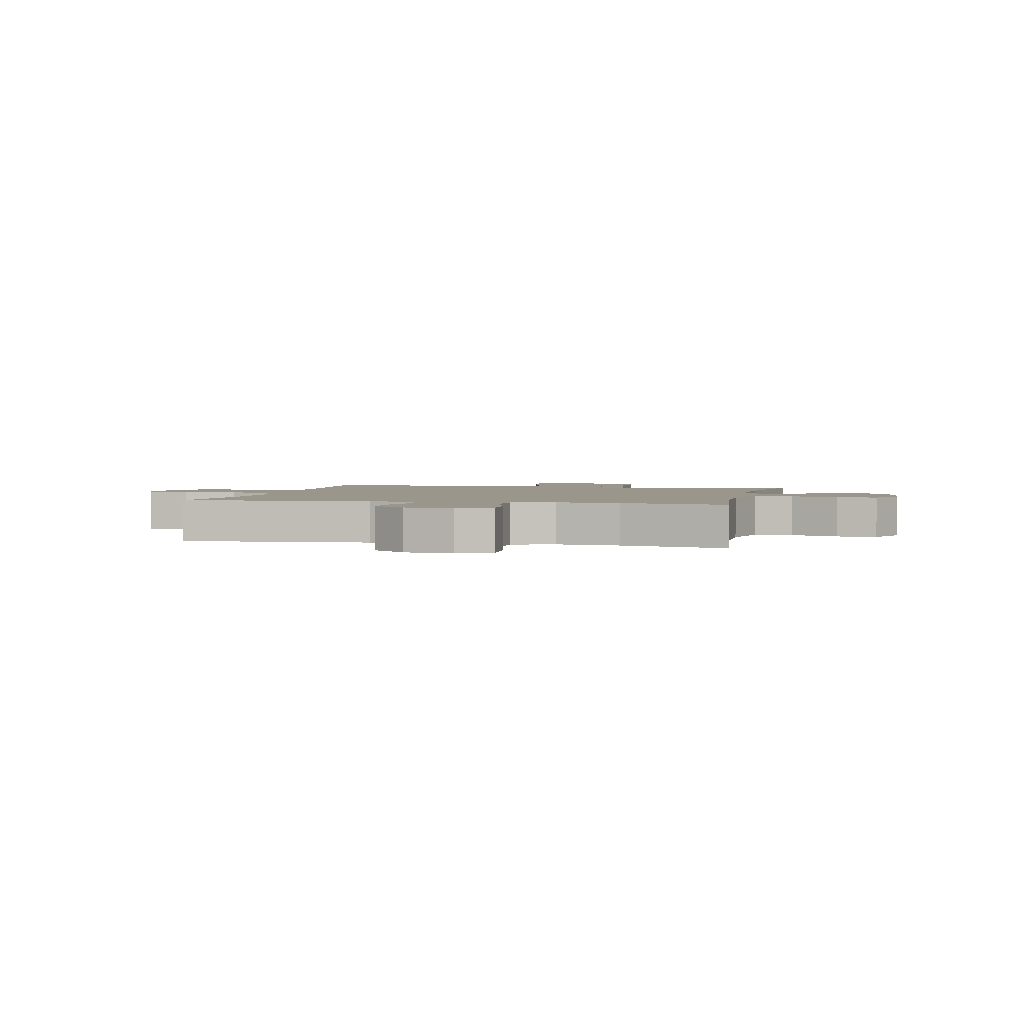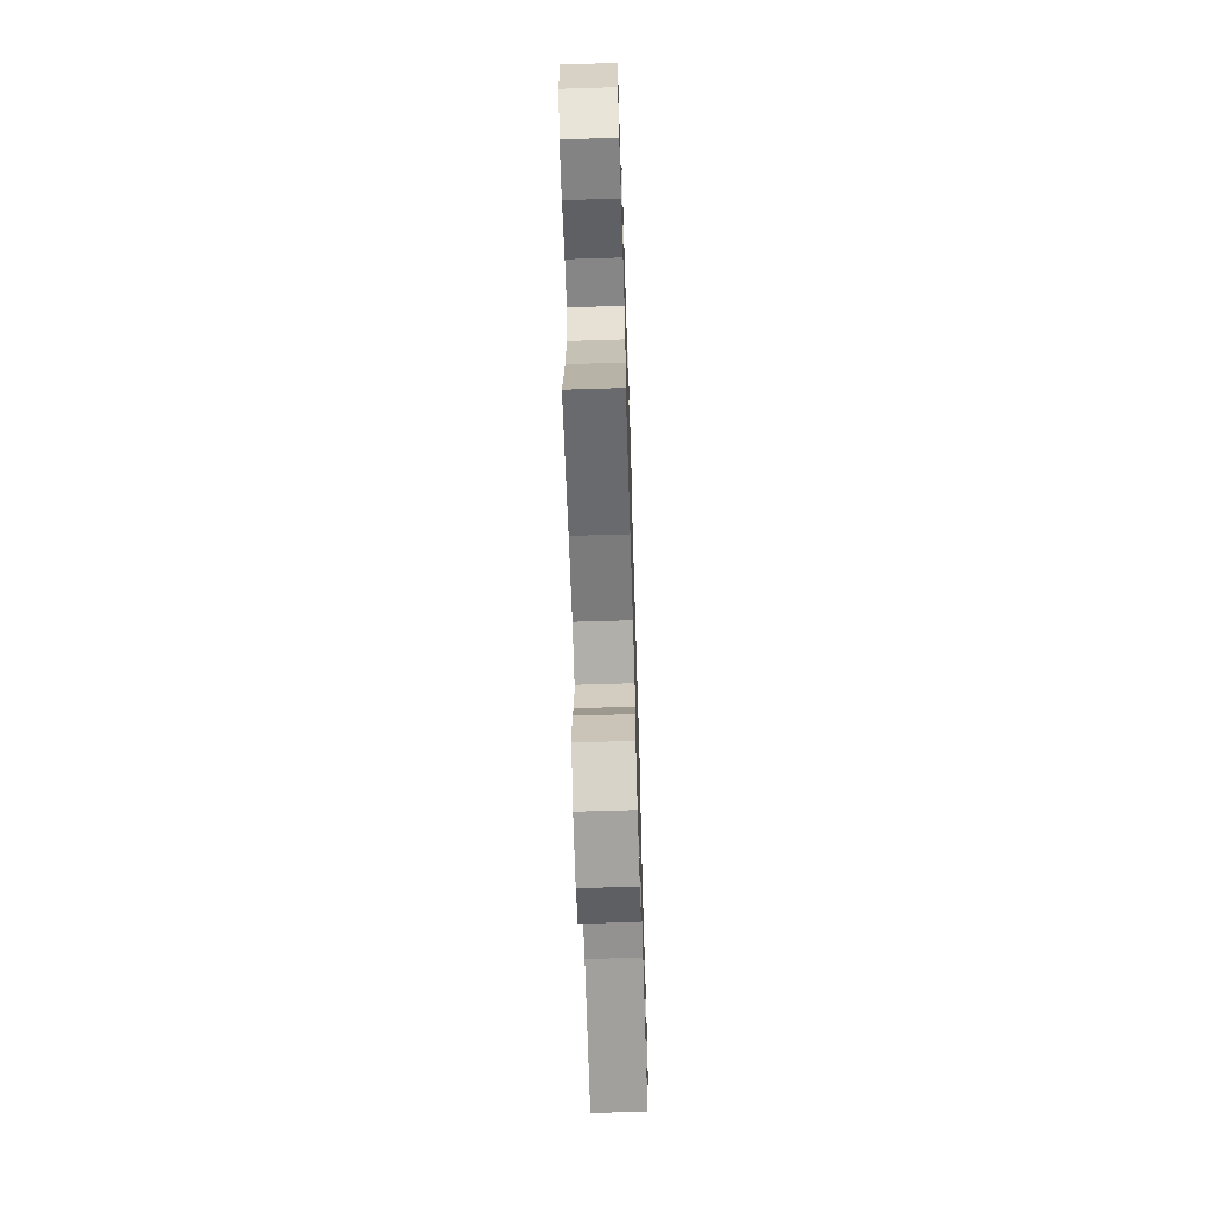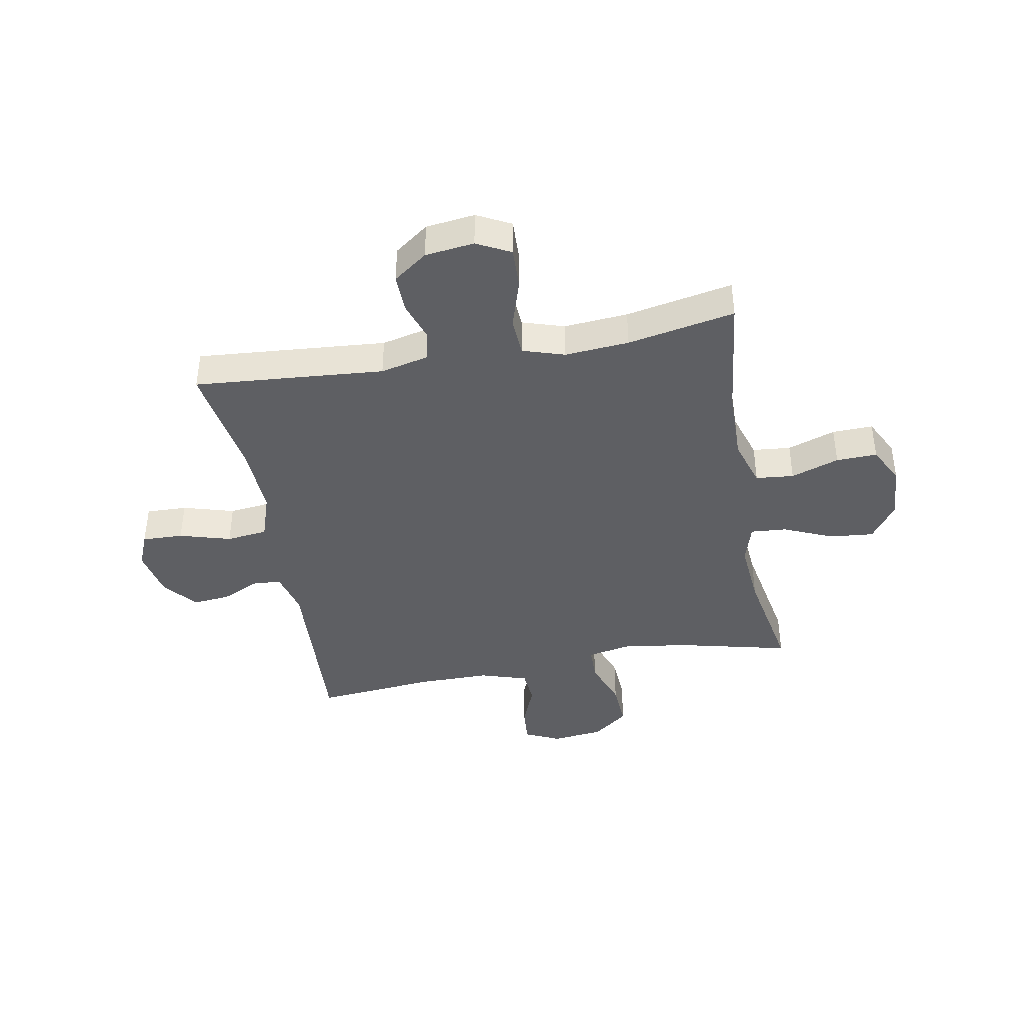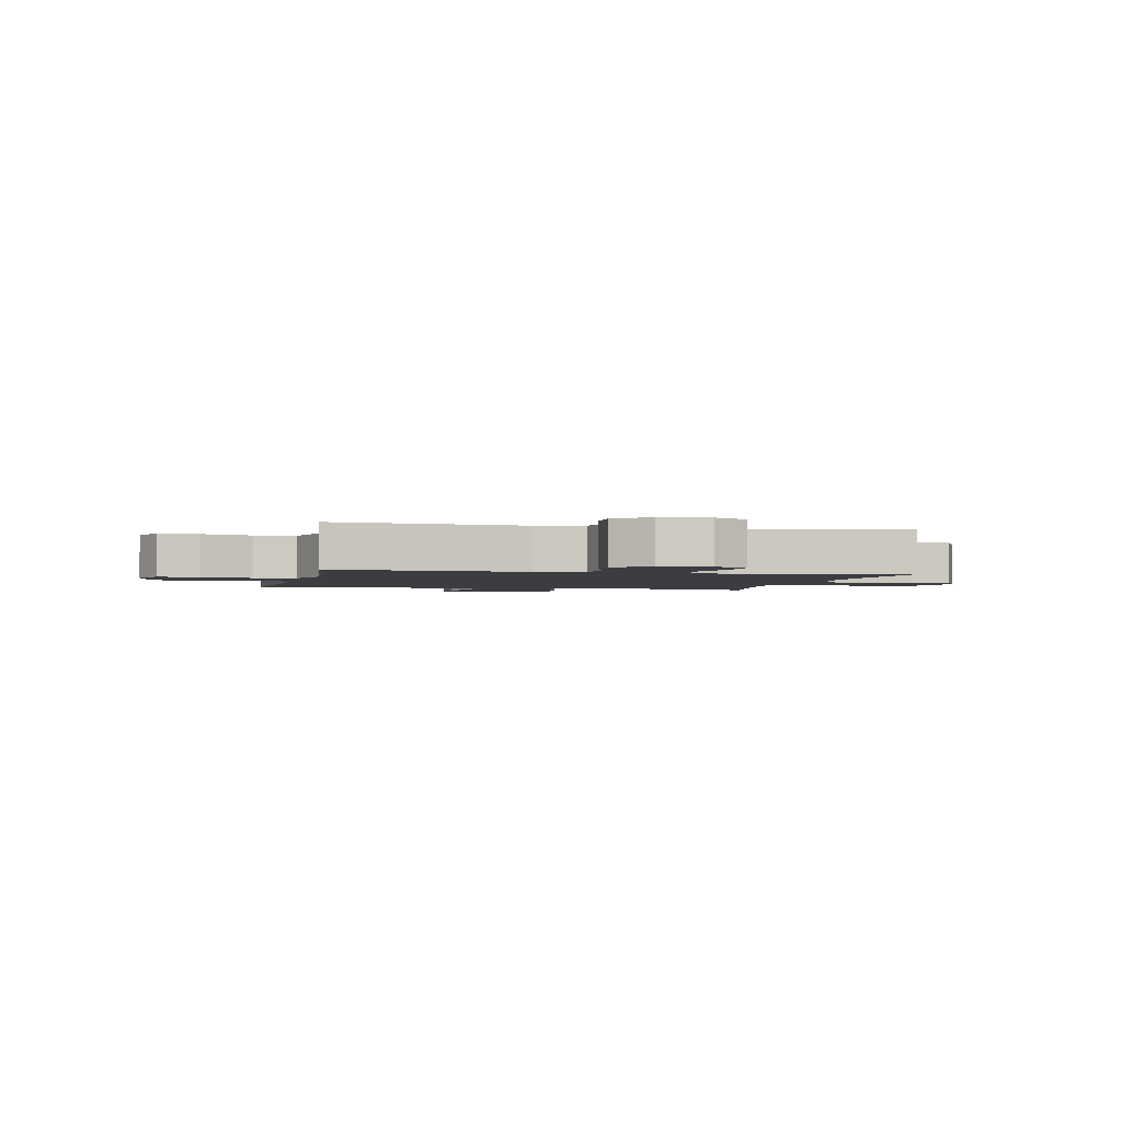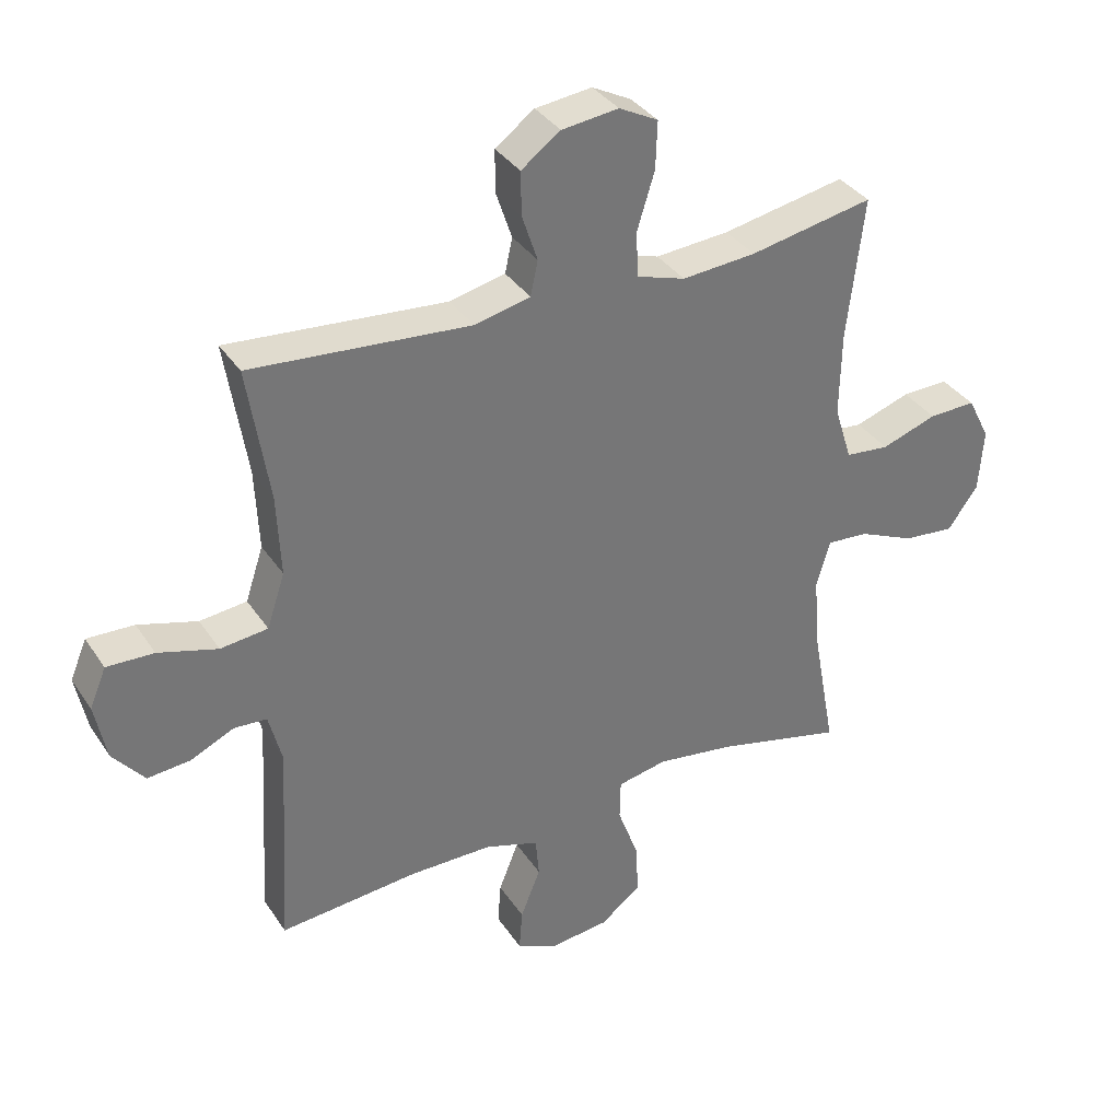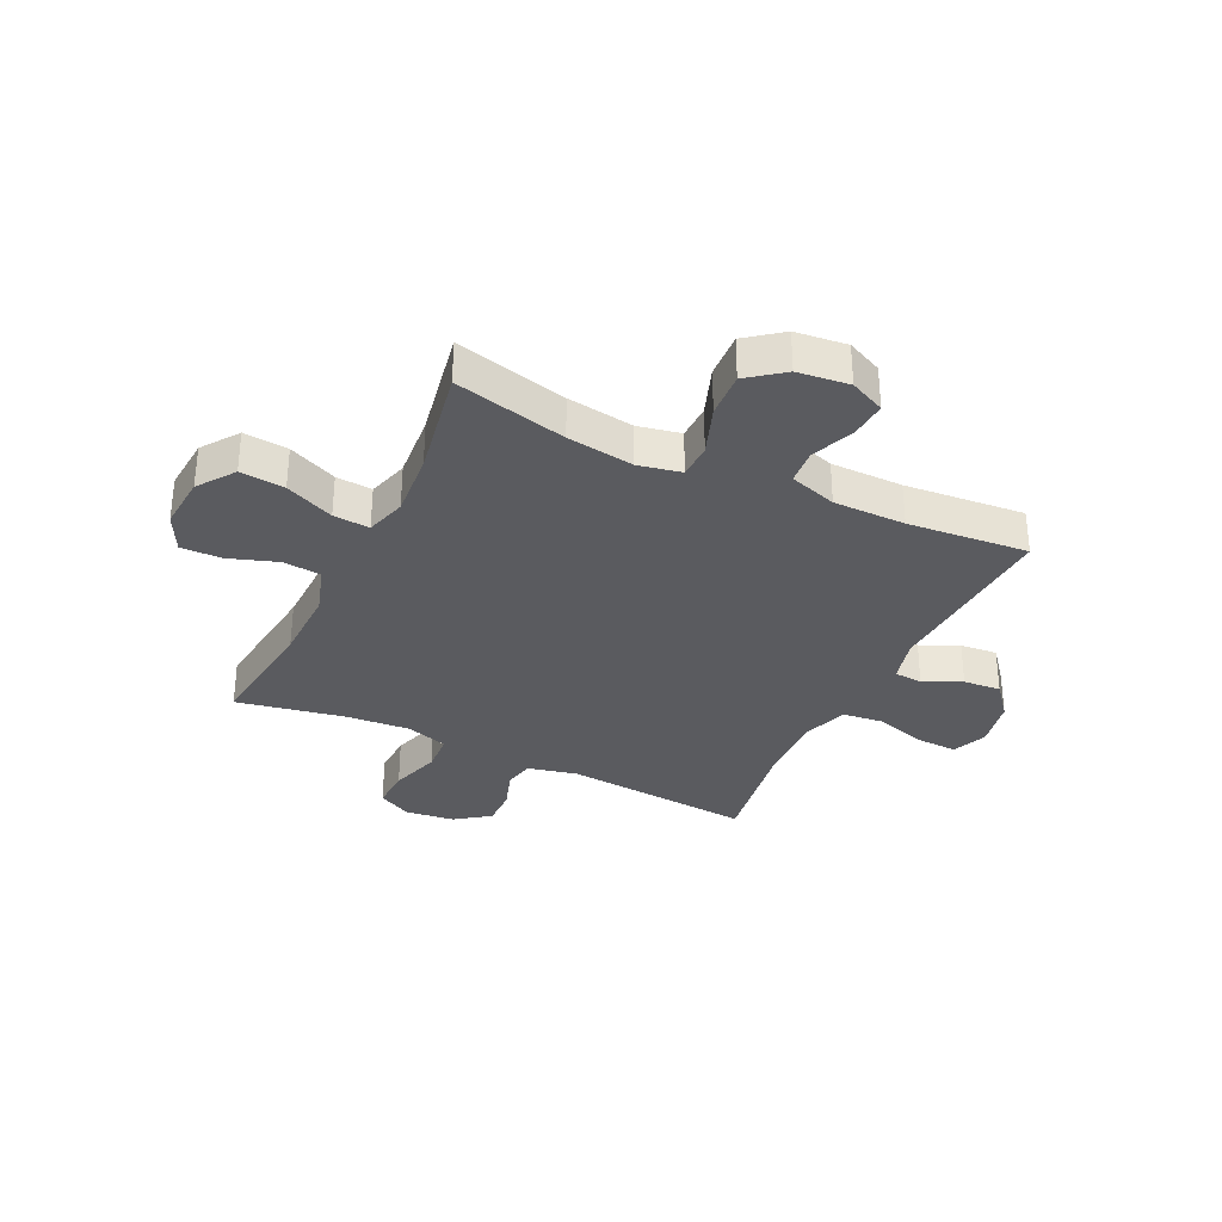
<metadata>
{"format":"obj","ext":"obj","renderer":"f3d","projection":"perspective","resolution":1024,"background":"white","views":[{"elev":2.4,"azim":12.8,"up":"+Y"},{"elev":-66.5,"azim":91.8,"up":"+Z"},{"elev":-41.2,"azim":10.4,"up":"+Y"},{"elev":-2.3,"azim":-12.7,"up":"+Y"},{"elev":35.1,"azim":-29.0,"up":"+Z"},{"elev":-33.1,"azim":154.3,"up":"+Y"}]}
</metadata>
<code>
o path8484
v -0.2824 0.0375 -0.4785
v -0.1504 0.0375 -0.4787
v -0.06382 0.0375 -0.5062
v -0.05828 0.0375 -0.5702
v -0.08994 0.0375 -0.6498
v -0.09506 0.0375 -0.7163
v -0.03054 0.0375 -0.7461
v 0.06417 0.0375 -0.7353
v 0.129 0.0375 -0.6851
v 0.1242 0.0375 -0.6019
v 0.09148 0.0375 -0.5123
v 0.09289 0.0375 -0.4483
v 0.1714 0.0375 -0.4323
v 0.2937 0.0375 -0.4496
v 0.4989 0.0375 -0.4986
v 0.4615 0.0375 -0.2957
v 0.4516 0.0375 -0.1761
v 0.4733 0.0375 -0.1021
v 0.5396 0.0375 -0.1071
v 0.6288 0.0375 -0.146
v 0.7102 0.0375 -0.1537
v 0.7582 0.0375 -0.0869
v 0.7657 0.0375 0.01284
v 0.7304 0.0375 0.08246
v 0.6555 0.0375 0.0803
v 0.5672 0.0375 0.05006
v 0.4975 0.0375 0.05677
v 0.4695 0.0375 0.1453
v 0.4723 0.0375 0.2795
v 0.4989 0.0375 0.5033
v 0.3021 0.0375 0.4654
v 0.1844 0.0375 0.4561
v 0.1075 0.0375 0.4803
v 0.1033 0.0375 0.5511
v 0.1317 0.0375 0.6422
v 0.1345 0.0375 0.718
v 0.0726 0.0375 0.7499
v -0.01743 0.0375 0.739
v -0.08003 0.0375 0.6934
v -0.07886 0.0375 0.6239
v -0.05432 0.0375 0.5505
v -0.06604 0.0375 0.4955
v -0.1548 0.0375 0.475
v -0.5028 0.0375 0.5033
v -0.469 0.0375 0.2892
v -0.4632 0.0375 0.1602
v -0.4917 0.0375 0.07431
v -0.5671 0.0375 0.06582
v -0.6613 0.0375 0.09316
v -0.7363 0.0375 0.09576
v -0.7626 0.0375 0.03269
v -0.7443 0.0375 -0.05819
v -0.6941 0.0375 -0.1194
v -0.6256 0.0375 -0.1131
v -0.5562 0.0375 -0.08096
v -0.5045 0.0375 -0.08421
v -0.4835 0.0375 -0.1651
v -0.5028 0.0375 -0.4986
v -0.2824 -0.0375 -0.4785
v -0.1504 -0.0375 -0.4787
v -0.06382 -0.0375 -0.5062
v -0.05828 -0.0375 -0.5702
v -0.08994 -0.0375 -0.6498
v -0.09506 -0.0375 -0.7163
v -0.03054 -0.0375 -0.7461
v 0.06417 -0.0375 -0.7353
v 0.129 -0.0375 -0.6851
v 0.1242 -0.0375 -0.6019
v 0.09148 -0.0375 -0.5123
v 0.09289 -0.0375 -0.4483
v 0.1714 -0.0375 -0.4323
v 0.2937 -0.0375 -0.4496
v 0.4989 -0.0375 -0.4986
v 0.4615 -0.0375 -0.2957
v 0.4516 -0.0375 -0.1761
v 0.4733 -0.0375 -0.1021
v 0.5396 -0.0375 -0.1071
v 0.6288 -0.0375 -0.146
v 0.7102 -0.0375 -0.1537
v 0.7582 -0.0375 -0.0869
v 0.7657 -0.0375 0.01284
v 0.7304 -0.0375 0.08246
v 0.6555 -0.0375 0.0803
v 0.5672 -0.0375 0.05006
v 0.4975 -0.0375 0.05677
v 0.4695 -0.0375 0.1453
v 0.4723 -0.0375 0.2795
v 0.4989 -0.0375 0.5033
v 0.3021 -0.0375 0.4654
v 0.1844 -0.0375 0.4561
v 0.1075 -0.0375 0.4803
v 0.1033 -0.0375 0.5511
v 0.1317 -0.0375 0.6422
v 0.1345 -0.0375 0.718
v 0.0726 -0.0375 0.7499
v -0.01743 -0.0375 0.739
v -0.08003 -0.0375 0.6934
v -0.07886 -0.0375 0.6239
v -0.05432 -0.0375 0.5505
v -0.06604 -0.0375 0.4955
v -0.1548 -0.0375 0.475
v -0.5028 -0.0375 0.5033
v -0.469 -0.0375 0.2892
v -0.4632 -0.0375 0.1602
v -0.4917 -0.0375 0.07431
v -0.5671 -0.0375 0.06582
v -0.6613 -0.0375 0.09316
v -0.7363 -0.0375 0.09576
v -0.7626 -0.0375 0.03269
v -0.7443 -0.0375 -0.05819
v -0.6941 -0.0375 -0.1194
v -0.6256 -0.0375 -0.1131
v -0.5562 -0.0375 -0.08096
v -0.5045 -0.0375 -0.08421
v -0.4835 -0.0375 -0.1651
v -0.5028 -0.0375 -0.4986
v 0.7582 0.0375 -0.0869
v 0.7657 0.0375 0.01284
v 0.7304 0.0375 0.08246
v 0.7304 0.0375 0.08246
v 0.7102 0.0375 -0.1537
v 0.6555 0.0375 0.0803
v 0.6288 0.0375 -0.146
v 0.5672 0.0375 0.05006
v 0.5396 0.0375 -0.1071
v 0.4975 0.0375 0.05677
v 0.4975 0.0375 0.05677
v 0.4733 0.0375 -0.1021
v 0.4733 0.0375 -0.1021
v 0.4695 0.0375 0.1453
v 0.4723 0.0375 0.2795
v 0.4989 0.0375 0.5033
v 0.4989 0.0375 0.5033
v 0.4989 0.0375 -0.4986
v 0.4989 0.0375 -0.4986
v 0.4615 0.0375 -0.2957
v 0.4516 0.0375 -0.1761
v 0.3021 0.0375 0.4654
v 0.2937 0.0375 -0.4496
v 0.1844 0.0375 0.4561
v 0.1714 0.0375 -0.4323
v 0.1075 0.0375 0.4803
v 0.1075 0.0375 0.4803
v 0.09289 0.0375 -0.4483
v 0.09289 0.0375 -0.4483
v 0.1317 0.0375 0.6422
v 0.1345 0.0375 0.718
v 0.1345 0.0375 0.718
v 0.0726 0.0375 0.7499
v 0.1033 0.0375 0.5511
v 0.06417 0.0375 -0.7353
v 0.129 0.0375 -0.6851
v 0.1242 0.0375 -0.6019
v 0.09148 0.0375 -0.5123
v -0.01743 0.0375 0.739
v -0.03054 0.0375 -0.7461
v -0.08003 0.0375 0.6934
v -0.09506 0.0375 -0.7163
v -0.09506 0.0375 -0.7163
v -0.05432 0.0375 0.5505
v -0.06604 0.0375 0.4955
v -0.06604 0.0375 0.4955
v -0.07886 0.0375 0.6239
v -0.08994 0.0375 -0.6498
v -0.05828 0.0375 -0.5702
v -0.06382 0.0375 -0.5062
v -0.06382 0.0375 -0.5062
v -0.1504 0.0375 -0.4787
v -0.1548 0.0375 0.475
v -0.2824 0.0375 -0.4785
v -0.4632 0.0375 0.1602
v -0.4917 0.0375 0.07431
v -0.4917 0.0375 0.07431
v -0.469 0.0375 0.2892
v -0.5028 0.0375 -0.4986
v -0.5028 0.0375 -0.4986
v -0.5028 0.0375 0.5033
v -0.5028 0.0375 0.5033
v -0.5045 0.0375 -0.08421
v -0.5045 0.0375 -0.08421
v -0.4835 0.0375 -0.1651
v -0.5671 0.0375 0.06582
v -0.5562 0.0375 -0.08096
v -0.6256 0.0375 -0.1131
v -0.6613 0.0375 0.09316
v -0.6941 0.0375 -0.1194
v -0.7363 0.0375 0.09576
v -0.7363 0.0375 0.09576
v -0.7443 0.0375 -0.05819
v -0.7626 0.0375 0.03269
v 0.7582 -0.0375 -0.0869
v 0.7657 -0.0375 0.01284
v 0.7304 -0.0375 0.08246
v 0.7304 -0.0375 0.08246
v 0.7102 -0.0375 -0.1537
v 0.6555 -0.0375 0.0803
v 0.6288 -0.0375 -0.146
v 0.5672 -0.0375 0.05006
v 0.5396 -0.0375 -0.1071
v 0.4975 -0.0375 0.05677
v 0.4975 -0.0375 0.05677
v 0.4733 -0.0375 -0.1021
v 0.4733 -0.0375 -0.1021
v 0.4695 -0.0375 0.1453
v 0.4723 -0.0375 0.2795
v 0.4989 -0.0375 0.5033
v 0.4989 -0.0375 0.5033
v 0.4989 -0.0375 -0.4986
v 0.4989 -0.0375 -0.4986
v 0.4615 -0.0375 -0.2957
v 0.4516 -0.0375 -0.1761
v 0.3021 -0.0375 0.4654
v 0.2937 -0.0375 -0.4496
v 0.1844 -0.0375 0.4561
v 0.1714 -0.0375 -0.4323
v 0.1075 -0.0375 0.4803
v 0.1075 -0.0375 0.4803
v 0.09289 -0.0375 -0.4483
v 0.09289 -0.0375 -0.4483
v 0.1317 -0.0375 0.6422
v 0.1345 -0.0375 0.718
v 0.1345 -0.0375 0.718
v 0.0726 -0.0375 0.7499
v 0.1033 -0.0375 0.5511
v 0.06417 -0.0375 -0.7353
v 0.129 -0.0375 -0.6851
v 0.1242 -0.0375 -0.6019
v 0.09148 -0.0375 -0.5123
v -0.01743 -0.0375 0.739
v -0.03054 -0.0375 -0.7461
v -0.08003 -0.0375 0.6934
v -0.09506 -0.0375 -0.7163
v -0.09506 -0.0375 -0.7163
v -0.05432 -0.0375 0.5505
v -0.06604 -0.0375 0.4955
v -0.06604 -0.0375 0.4955
v -0.07886 -0.0375 0.6239
v -0.08994 -0.0375 -0.6498
v -0.05828 -0.0375 -0.5702
v -0.06382 -0.0375 -0.5062
v -0.06382 -0.0375 -0.5062
v -0.1504 -0.0375 -0.4787
v -0.1548 -0.0375 0.475
v -0.2824 -0.0375 -0.4785
v -0.4632 -0.0375 0.1602
v -0.4917 -0.0375 0.07431
v -0.4917 -0.0375 0.07431
v -0.469 -0.0375 0.2892
v -0.5028 -0.0375 -0.4986
v -0.5028 -0.0375 -0.4986
v -0.5028 -0.0375 0.5033
v -0.5028 -0.0375 0.5033
v -0.5045 -0.0375 -0.08421
v -0.5045 -0.0375 -0.08421
v -0.4835 -0.0375 -0.1651
v -0.5671 -0.0375 0.06582
v -0.5562 -0.0375 -0.08096
v -0.6256 -0.0375 -0.1131
v -0.6613 -0.0375 0.09316
v -0.6941 -0.0375 -0.1194
v -0.7363 -0.0375 0.09576
v -0.7363 -0.0375 0.09576
v -0.7443 -0.0375 -0.05819
v -0.7626 -0.0375 0.03269
f 197 198 199
f 196 192 193
f 263 258 259
f 258 257 256
f 234 224 237
f 243 245 216
f 202 199 200
f 214 218 204
f 218 240 228
f 257 253 256
f 210 213 208
f 227 225 226
f 243 216 235
f 215 202 218
f 200 199 198
f 198 197 196
f 239 228 240
f 242 255 244
f 204 218 202
f 248 243 251
f 211 213 210
f 245 218 216
f 255 246 253
f 223 220 221
f 227 239 225
f 224 234 216
f 261 264 259
f 216 218 214
f 237 229 231
f 238 225 239
f 245 243 248
f 212 205 206
f 235 216 234
f 264 263 259
f 242 218 255
f 196 191 192
f 232 230 238
f 246 218 245
f 240 218 242
f 230 225 238
f 197 191 196
f 204 202 200
f 244 255 249
f 255 218 246
f 214 204 205
f 220 237 224
f 259 258 256
f 220 223 229
f 228 239 227
f 237 220 229
f 215 211 202
f 191 197 195
f 213 211 215
f 214 205 212
f 256 253 246
f 260 258 263
f 22 23 81 80
f 23 120 194 81
f 21 22 80 79
f 24 25 83 82
f 20 21 79 78
f 25 26 84 83
f 19 20 78 77
f 26 127 201 84
f 129 19 77 203
f 27 28 86 85
f 29 133 207 87
f 135 16 74 209
f 17 18 76 75
f 28 29 87 86
f 16 17 75 74
f 30 31 89 88
f 14 15 73 72
f 31 32 90 89
f 13 14 72 71
f 32 143 217 90
f 145 13 71 219
f 35 148 222 93
f 36 37 95 94
f 34 35 93 92
f 8 9 67 66
f 9 10 68 67
f 10 11 69 68
f 33 34 92 91
f 11 12 70 69
f 37 38 96 95
f 7 8 66 65
f 38 39 97 96
f 159 7 65 233
f 41 162 236 99
f 40 41 99 98
f 39 40 98 97
f 5 6 64 63
f 4 5 63 62
f 167 4 62 241
f 2 3 61 60
f 42 43 101 100
f 1 2 60 59
f 46 173 247 104
f 45 46 104 103
f 176 1 59 250
f 178 45 103 252
f 43 44 102 101
f 180 57 115 254
f 47 48 106 105
f 57 58 116 115
f 55 56 114 113
f 54 55 113 112
f 48 49 107 106
f 53 54 112 111
f 49 188 262 107
f 52 53 111 110
f 51 52 110 109
f 50 51 109 108
f 123 125 124
f 122 119 118
f 189 185 184
f 184 182 183
f 160 163 150
f 169 142 171
f 128 126 125
f 140 130 144
f 144 154 166
f 183 182 179
f 136 134 139
f 153 152 151
f 169 161 142
f 141 144 128
f 126 124 125
f 124 122 123
f 165 166 154
f 168 170 181
f 130 128 144
f 174 177 169
f 137 136 139
f 171 142 144
f 181 179 172
f 149 147 146
f 153 151 165
f 150 142 160
f 187 185 190
f 142 140 144
f 163 157 155
f 164 165 151
f 171 174 169
f 138 132 131
f 161 160 142
f 190 185 189
f 168 181 144
f 122 118 117
f 158 164 156
f 172 171 144
f 166 168 144
f 156 164 151
f 123 122 117
f 130 126 128
f 170 175 181
f 181 172 144
f 140 131 130
f 146 150 163
f 185 182 184
f 146 155 149
f 154 153 165
f 163 155 146
f 141 128 137
f 117 121 123
f 139 141 137
f 140 138 131
f 182 172 179
f 186 189 184

</code>
